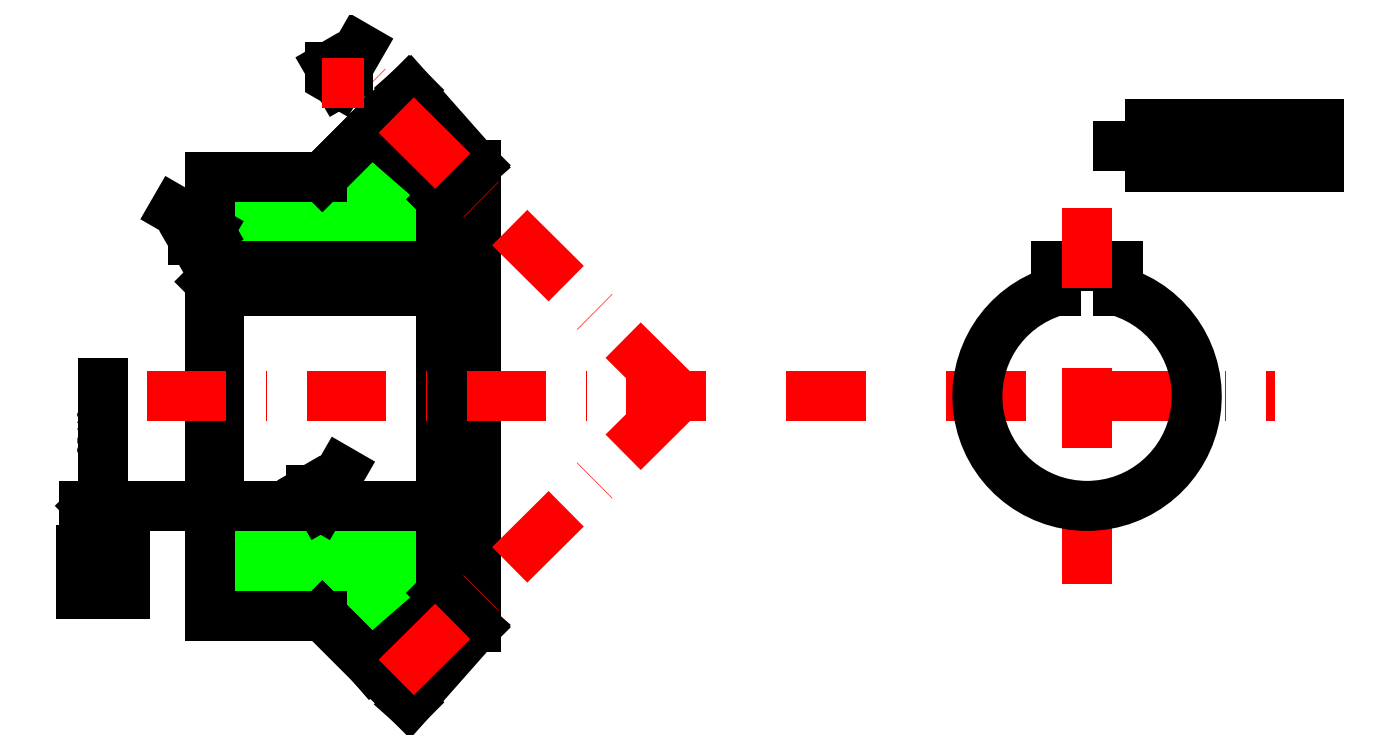
<metadata>
{"format":"dxf","ext":"dxf","renderer":"ezdxf+matplotlib","layout":"modelspace","background":"white","min_lineweight":24,"dpi":150}
</metadata>
<code>
0
SECTION
2
ENTITIES
0
HATCH
8
hatch
10
0
20
0
30
0
210
0
220
0
230
1
2
ANSI31
70
0
71
0
91
1
92
1
93
15
72
1
10
0
20
20.8
11
0
21
35
72
1
10
0
20
35
11
18
21
35
72
1
10
18
20
35
11
25.81
21
42.81
72
1
10
25.81
20
42.81
11
37.89
21
32.3
72
1
10
37.89
20
32.3
11
37
21
31.41
72
1
10
37
20
31.41
11
37
21
20.8
72
1
10
37
20
20.8
11
0
21
20.8
72
1
10
0
20
-19
11
1.5
21
-17.5
72
1
10
1.5
20
-17.5
11
37
21
-17.5
72
1
10
37
20
-17.5
11
37
21
-31.41
72
1
10
37
20
-31.41
11
37.89
21
-32.3
72
1
10
37.89
20
-32.3
11
25.81
21
-42.81
72
1
10
25.81
20
-42.81
11
18
21
-35
72
1
10
18
20
-35
11
-0
21
-35
72
1
10
-0
20
-35
11
0
21
-19
97
0
75
0
76
1
52
0
41
1
77
0
78
1
53
45
43
0
44
0
45
-0.08839
46
0.08839
79
0
98
0
0
LINE
8
contour
10
0
20
35
30
0
11
0
21
-35
31
0
0
LINE
8
construction
10
75
20
35
30
0
11
75
21
-35
31
0
0
LINE
8
construction
10
75
20
0
30
0
11
8.763
21
74.92
31
0
0
LINE
8
construction
10
3e-15
20
48.83
30
0
11
120
21
48.83
31
0
0
LINE
8
construction
10
2.3e-15
20
36.82
30
0
11
120
21
36.82
31
0
0
LINE
8
construction
10
0
20
0
30
0
11
6.1e-15
21
100
31
0
0
LINE
8
construction
10
31.83
20
-7.8e-15
30
0
11
31.83
21
100
31
0
0
LINE
8
construction
10
42.43
20
-1.04e-14
30
0
11
42.43
21
100
31
0
0
LINE
8
contour
10
31.83
20
48.83
30
0
11
42.43
21
36.84
31
0
0
LINE
8
contour
10
31.83
20
48.83
30
0
11
18
21
35
31
0
0
LINE
8
contour
10
42.43
20
36.84
30
0
11
37
21
31.41
31
0
0
LINE
8
contour
10
2.1e-15
20
35
30
0
11
18
21
35
31
0
0
LINE
8
contour
10
0
20
20.8
30
0
11
37
21
20.8
31
0
0
LINE
8
contour
10
37
20
16.77
30
0
11
1.5
21
16.77
31
0
0
LINE
8
contour
10
-3e-16
20
-19
30
0
11
1.5
21
-17.5
31
0
0
LINE
8
contour
10
3e-16
20
18.27
30
0
11
1.5
21
16.77
31
0
0
LINE
8
contour
10
1.5
20
16.77
30
0
11
1.5
21
-17.5
31
0
0
LINE
8
contour
10
1.5
20
-17.5
30
0
11
37
21
-17.5
31
0
0
LINE
8
contour
10
37.89
20
32.3
30
0
11
25.81
21
42.81
31
0
0
LINE
8
contour
10
31.83
20
-48.83
30
0
11
42.43
21
-36.84
31
0
0
LINE
8
contour
10
31.83
20
-48.83
30
0
11
18
21
-35
31
0
0
LINE
8
contour
10
42.43
20
-36.84
30
0
11
37
21
-31.41
31
0
0
LINE
8
contour
10
2.1e-15
20
-35
30
0
11
18
21
-35
31
0
0
LINE
8
contour
10
37.89
20
-32.3
30
0
11
25.81
21
-42.81
31
0
0
LINE
8
contour
10
37
20
31.41
30
0
11
37
21
-31.41
31
0
0
LINE
8
contour
10
42.43
20
36.84
30
0
11
42.43
21
-36.84
31
0
0
LINE
8
hatch_border
10
0
20
20.8
30
0
11
0
21
35
31
0
0
LINE
8
hatch_border
10
0
20
35
30
0
11
18
21
35
31
0
0
LINE
8
hatch_border
10
18
20
35
30
0
11
25.81
21
42.81
31
0
0
LINE
8
hatch_border
10
25.81
20
42.81
30
0
11
37.89
21
32.3
31
0
0
LINE
8
hatch_border
10
37.89
20
32.3
30
0
11
37
21
31.41
31
0
0
LINE
8
hatch_border
10
37
20
31.41
30
0
11
37
21
20.8
31
0
0
LINE
8
hatch_border
10
37
20
20.8
30
0
11
0
21
20.8
31
0
0
LINE
8
hatch_border
10
0
20
-19
30
0
11
1.5
21
-17.5
31
0
0
LINE
8
hatch_border
10
1.5
20
-17.5
30
0
11
37
21
-17.5
31
0
0
LINE
8
hatch_border
10
37
20
-17.5
30
0
11
37
21
-31.41
31
0
0
LINE
8
hatch_border
10
37
20
-31.41
30
0
11
37.89
21
-32.3
31
0
0
LINE
8
hatch_border
10
37.89
20
-32.3
30
0
11
25.81
21
-42.81
31
0
0
LINE
8
hatch_border
10
25.81
20
-42.81
30
0
11
18
21
-35
31
0
0
LINE
8
hatch_border
10
18
20
-35
30
0
11
-0
21
-35
31
0
0
LINE
8
hatch_border
10
-0
20
-35
30
0
11
0
21
-19
31
0
0
DIMENSION
8
dim
10
-30
20
35
30
0
11
-32.25
21
3.8e-15
31
0
70
0
71
5
72
0
41
1
42
0
1
%%c<>
3
Standard
13
0
23
-35
33
0
14
0
24
35
34
0
50
90
0
LINE
8
dim
10
1.5
20
-17.5
30
0
11
-20
21
-17.5
31
0
0
LEADER
8
dim
3
Standard
71
1
72
0
73
3
74
0
75
0
40
1
41
10
76
2
10
-17.06
20
-17.5
10
-17.06
20
2.133
0
DIMENSION
8
dim
10
18
20
-60
30
0
11
8.999
21
-57.75
31
0
70
0
71
5
72
0
41
1
42
0
1
(18)
3
Standard
13
0
23
-35
33
0
14
18
24
-35
34
0
50
0
0
DIMENSION
8
dim
10
31.83
20
-48.83
30
0
11
0
21
0
31
0
70
2
71
5
72
0
41
1
42
0
1

3
Standard
13
18
23
-35.62
33
0
14
18
24
-61.25
34
0
15
18
25
-35
35
0
16
18
26
-60
36
0
0
LINE
8
axes
10
75
20
-1.357e-13
30
0
11
26.73
21
-47.9
31
0
0
DIMENSION
8
dim
10
58.83
20
-53.38
30
0
11
51.57
21
-57.41
31
0
70
1
71
5
72
0
41
1
42
0
1
16
3
Standard
13
28.82
23
-45.82
33
0
14
40.16
24
-34.57
34
0
0
DIMENSION
8
dim
10
37
20
-70
30
0
11
18.5
21
-67.75
31
0
70
0
71
5
72
0
41
1
42
0
1

3
Standard
13
0
23
-35
33
0
14
37
24
-31.41
34
0
50
0
0
DIMENSION
8
dim
10
90
20
-48.83
30
0
11
87.75
21
3.8e-15
31
0
70
0
71
5
72
0
41
1
42
0
1
%%c<>\~h11
3
Standard
13
31.83
23
48.83
33
0
14
31.83
24
-48.83
34
0
50
90
0
DIMENSION
8
dim
10
1.5
20
7.607
30
0
11
0.75
21
9.857
31
0
70
0
71
5
72
0
41
1
42
0
1
1.5x45%%d
3
Standard
13
0
23
5.617
33
0
14
1.5
24
5.546
34
0
50
0
0
DIMENSION
8
dim
10
80
20
-36.84
30
0
11
77.75
21
3.8e-15
31
0
70
0
71
5
72
0
41
1
42
0
1
%%c73.64
3
Standard
13
42.43
23
36.84
33
0
14
42.43
24
-36.84
34
0
50
90
0
MTEXT
8
dim
10
-21.09
20
-10.66
30
0
40
2.5
41
100
71
1
72
2
1
\U+00f835\~H6
7
normal
50
90
73
0
44
1
0
DIMENSION
8
dim
10
42.43
20
80
30
0
11
21.21
21
82.25
31
0
70
0
71
5
72
0
41
1
42
0
1

3
Standard
13
0
23
35
33
0
14
42.43
24
36.84
34
0
50
0
0
INSERT
8
dim
2
dim_a_label
10
-17.06
20
-17.5
30
0
44
20
45
20
0
LINE
8
contour
10
135
20
20.8
30
0
11
135
21
16.77
31
0
0
LINE
8
contour
10
145
20
20.8
30
0
11
145
21
16.77
31
0
0
LINE
8
contour
10
135
20
20.8
30
0
11
145
21
20.8
31
0
0
LINE
8
axes
10
-10
20
0
30
0
11
170
21
0
31
0
0
LINE
8
axes
10
140
20
30
30
0
11
140
21
-30
31
0
0
LINE
8
dim
10
145
20
40
30
0
11
150
21
40
31
0
0
INSERT
8
0
2
dim_a_ref
10
150
20
36.5
30
0
44
20
45
20
0
INSERT
8
dim
2
dim_sur_N6
10
17.73
20
-17.5
30
0
44
20
45
20
0
INSERT
8
dim
2
dim_sur_N6
10
0
20
26.47
30
0
50
90
44
20
45
20
0
LINE
8
axes
10
75
20
1.35e-14
30
0
11
24.61
21
50
31
0
0
INSERT
8
axes
2
dim_sur_N6
10
20.64
20
50
30
0
44
20
45
20
0
LINE
8
axes
10
24.61
20
50
30
0
11
18
21
50
31
0
0
DIMENSION
8
dim
10
110
20
-17.5
30
0
11
107.8
21
1.65
31
0
70
0
71
5
72
0
41
1
42
0
1
<>\S0.2^0;
3
Standard
13
135
23
20.8
33
0
14
140
24
-17.5
34
0
50
90
0
DIMENSION
8
dim
10
31.83
20
70
30
0
11
15.91
21
72.25
31
0
70
0
71
5
72
0
41
1
42
0
1
31.83%%p0.1
3
Standard
13
2.1e-15
23
35
33
0
14
31.83
24
48.83
34
0
50
0
0
ARC
8
contour
10
140
20
0
30
0
40
17.5
50
106.6
51
73.4
0
DIMENSION
8
dim
10
150
20
40
30
0
11
140
21
42.25
31
0
70
0
71
5
72
0
41
1
42
0
1
<>\~P9
3
Standard
13
135
23
20.8
33
0
14
145
24
20.8
34
0
50
0
0
DIMENSION
8
dim
10
75
20
90
30
0
11
37.5
21
92.25
31
0
70
0
71
5
72
0
41
1
42
0
1
<>\S0^-0.05;
3
Standard
13
2.1e-15
23
35
33
0
14
75
24
1.35e-14
34
0
50
0
0
ENDSEC
0
EOF

</code>
